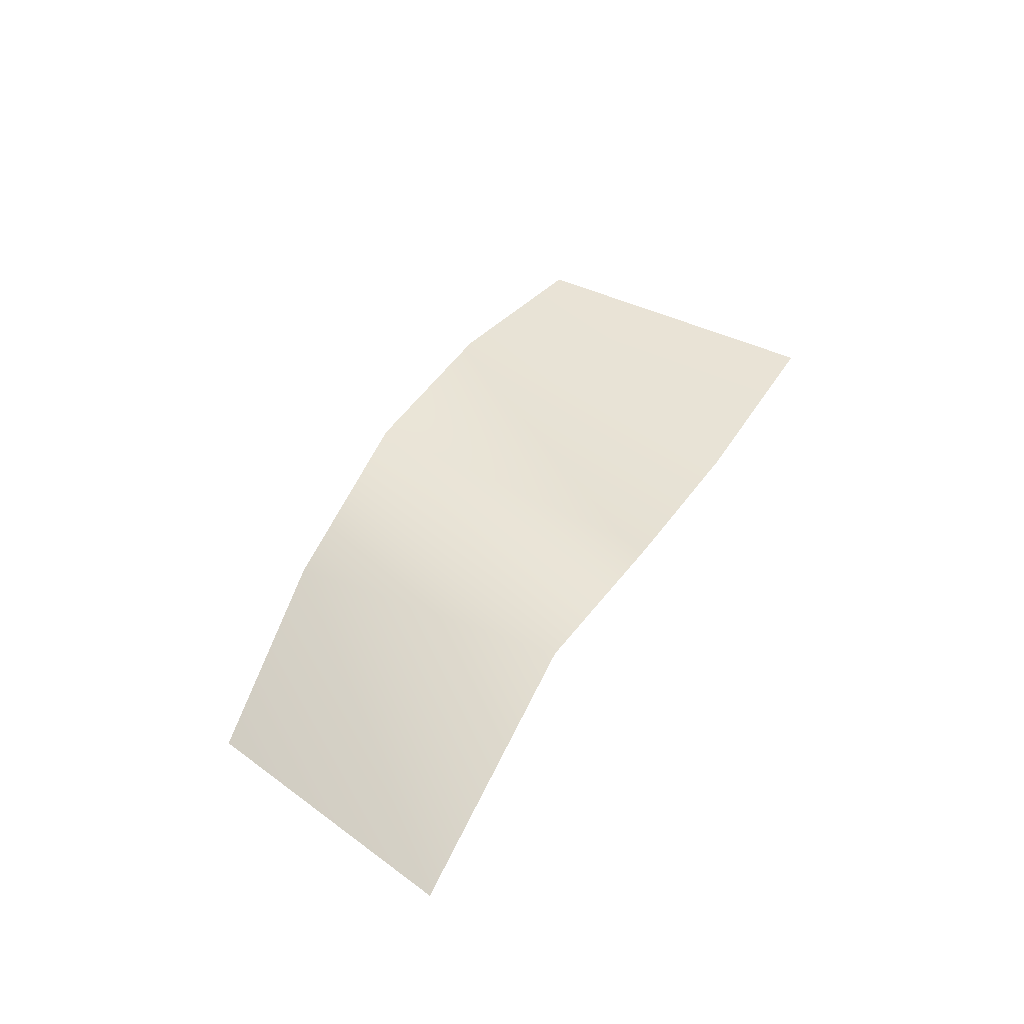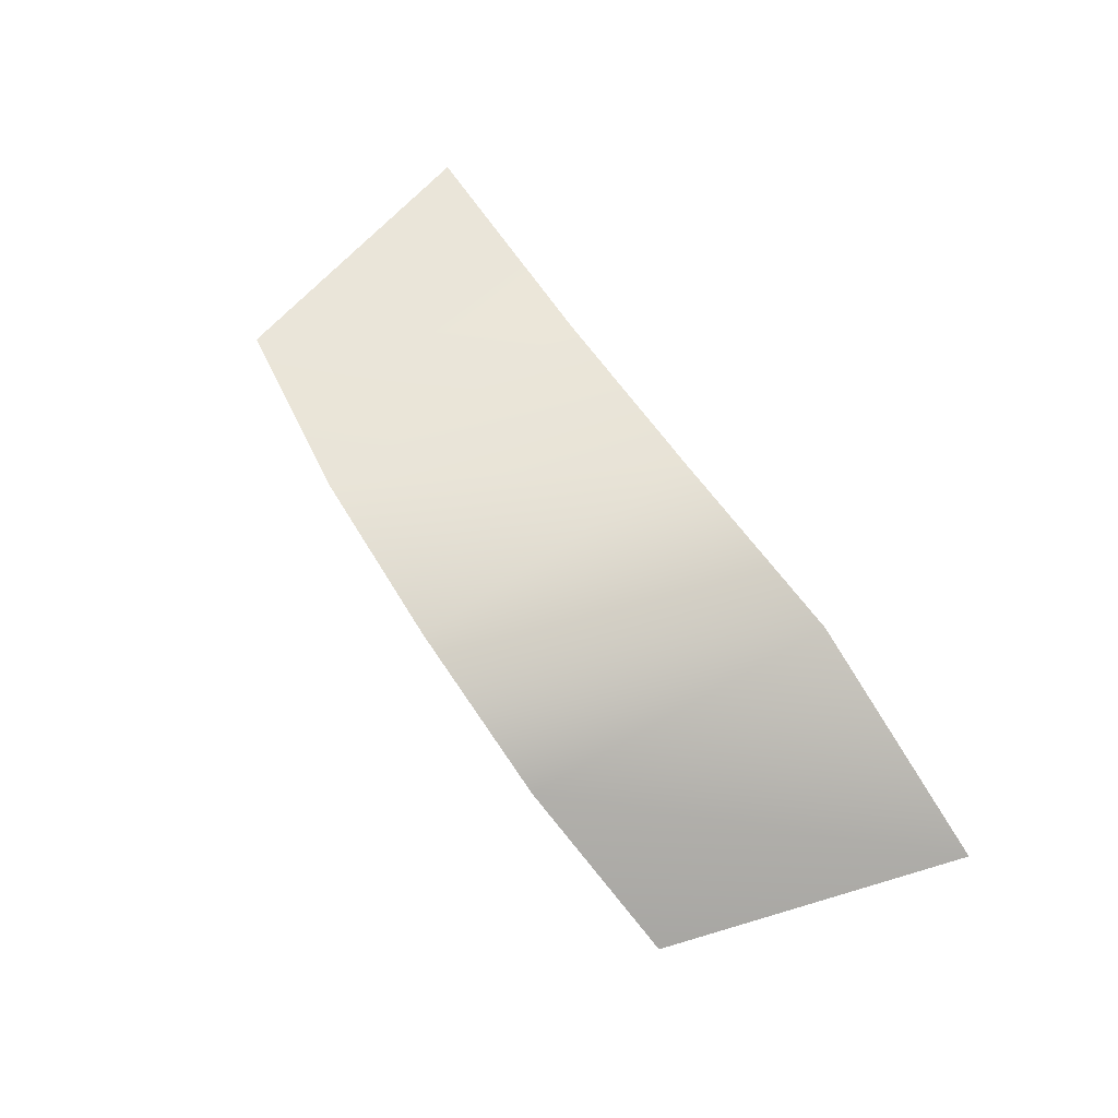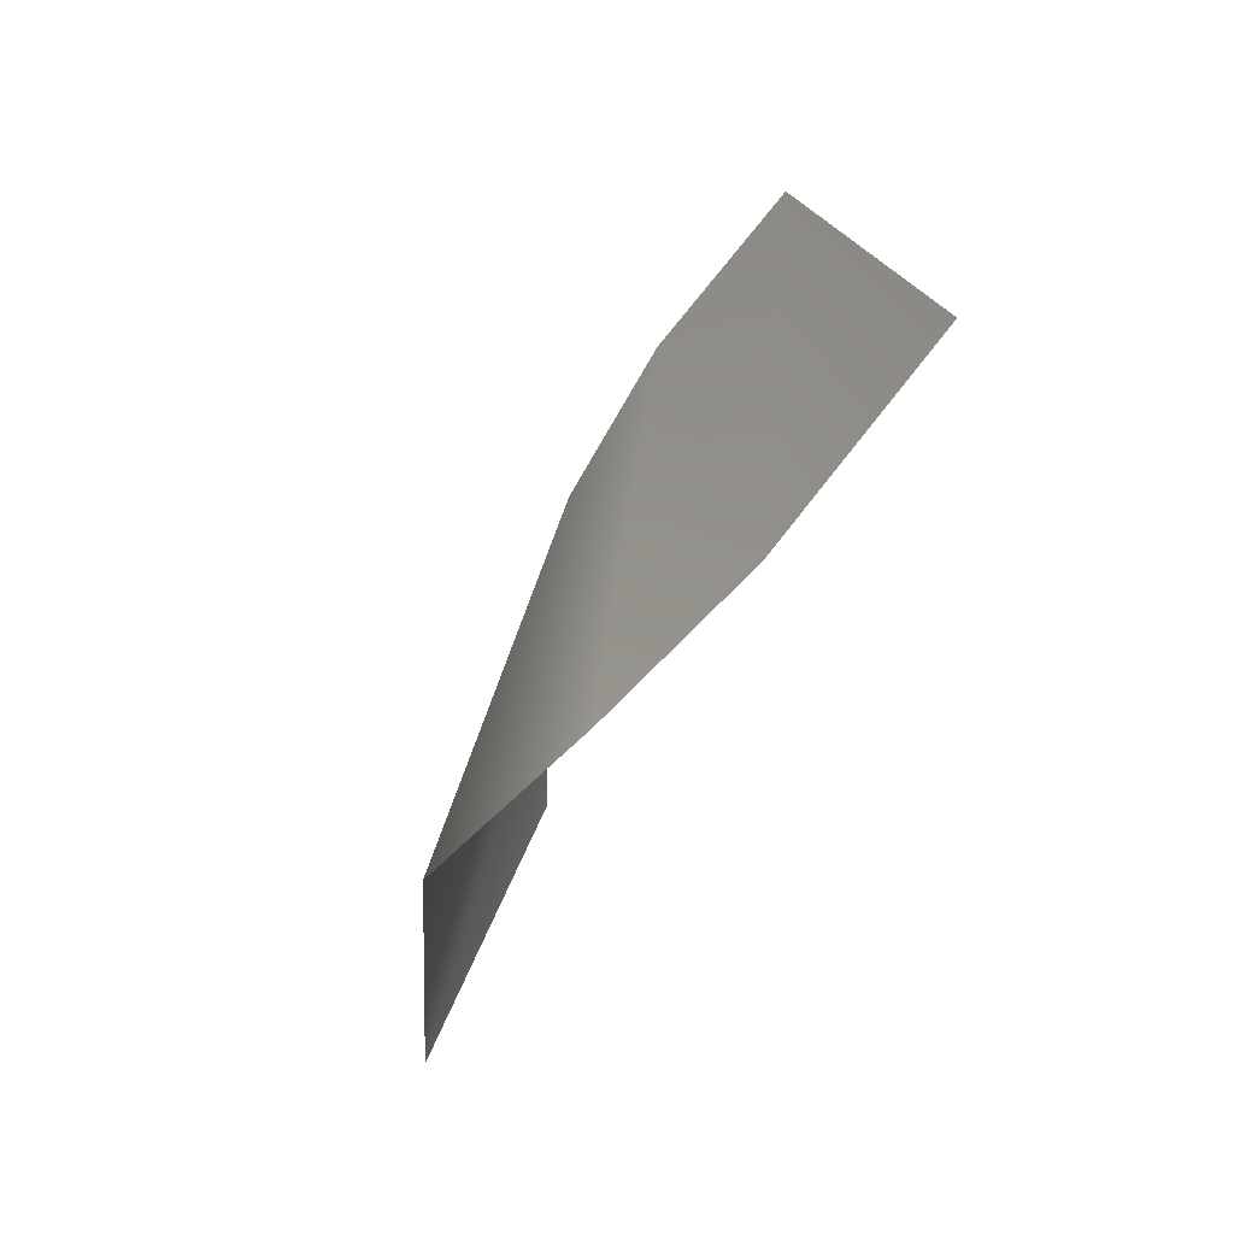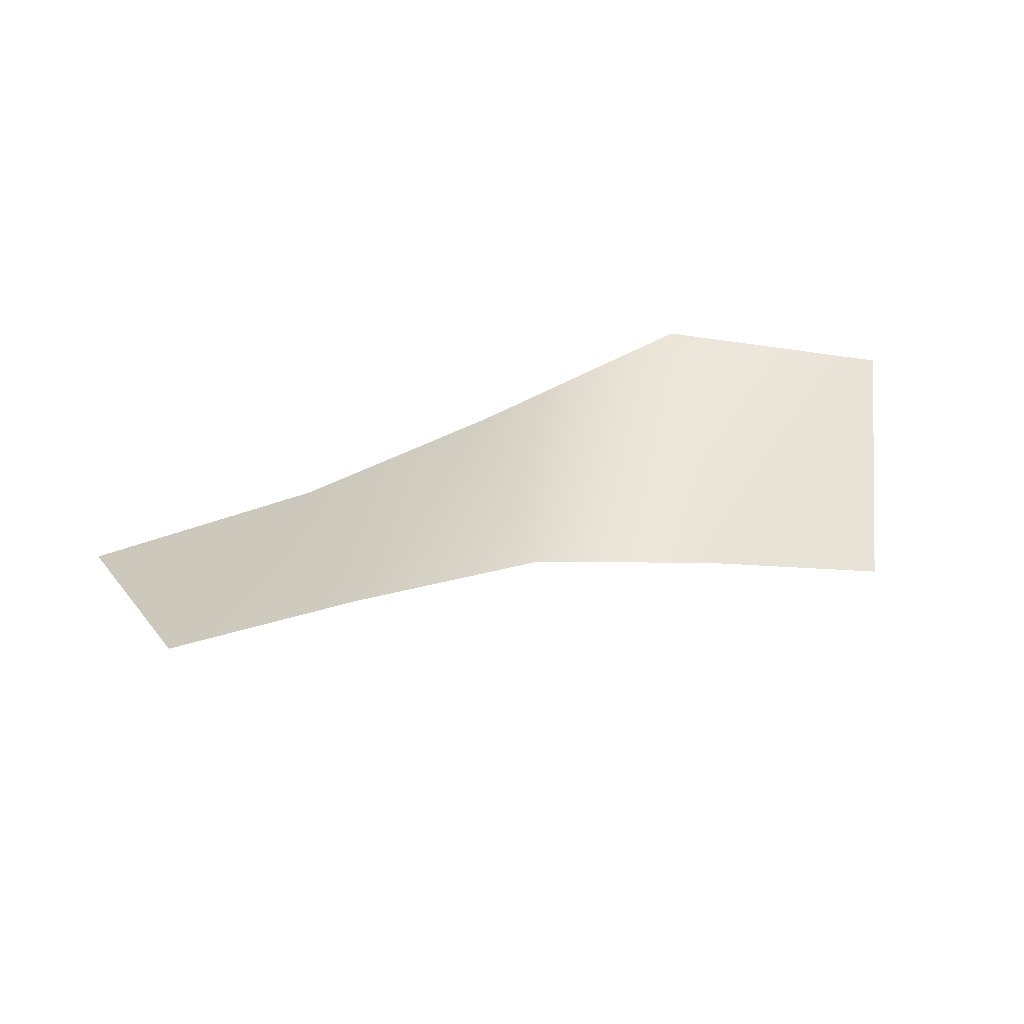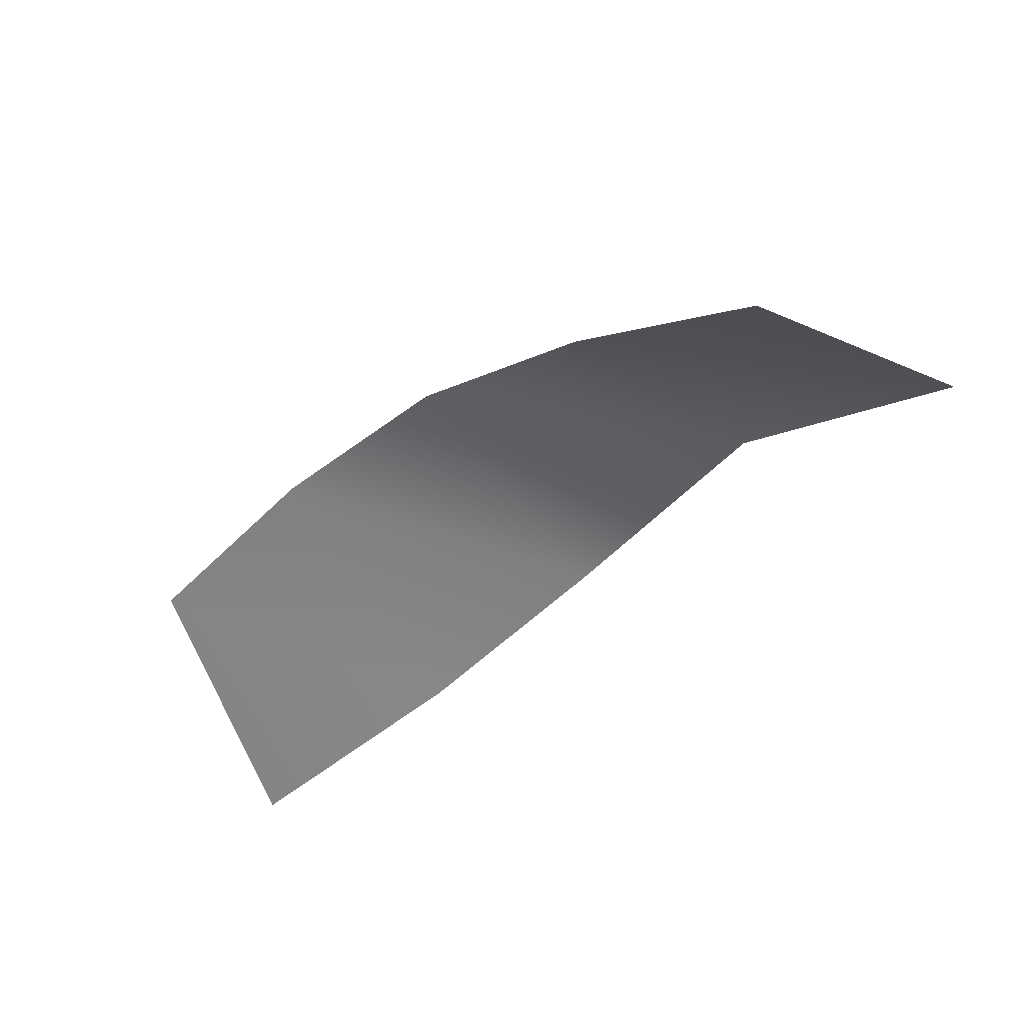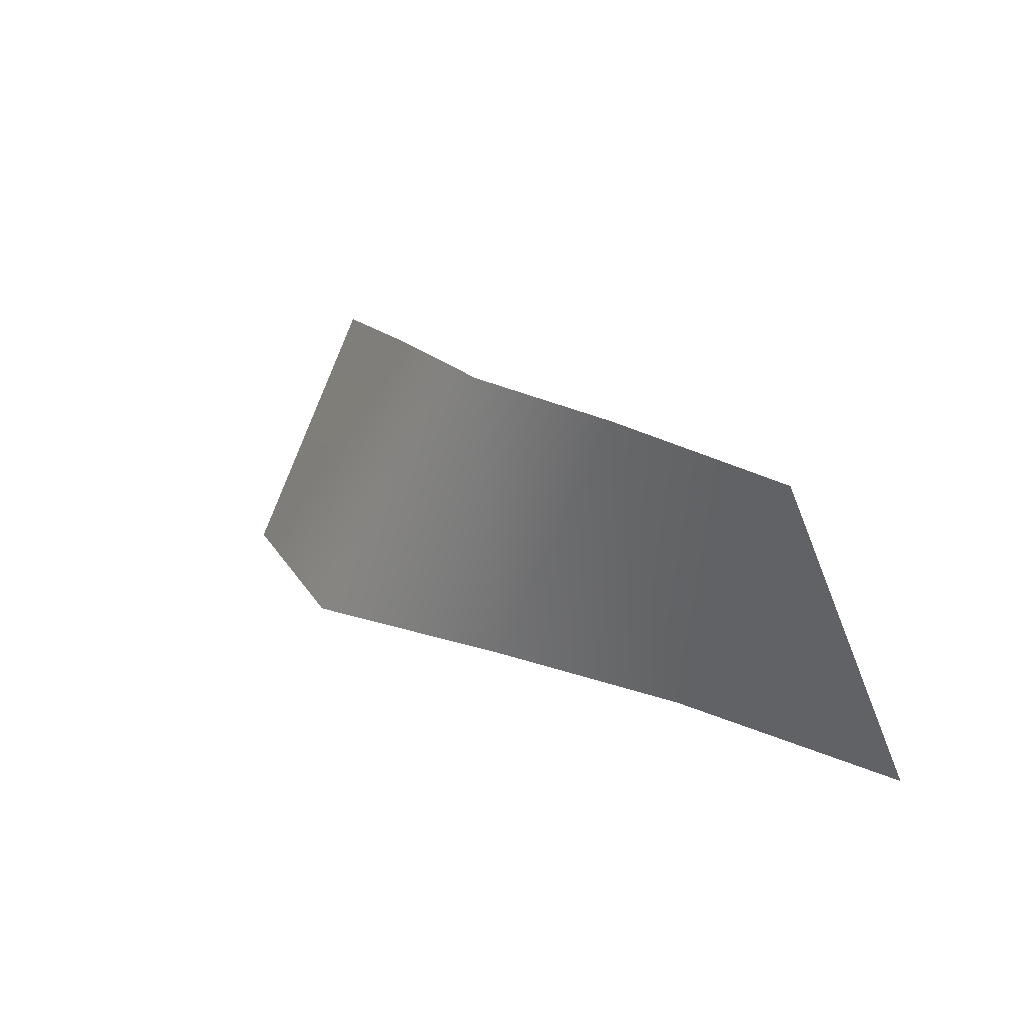
<metadata>
{"format":"obj","ext":"obj","renderer":"f3d","projection":"perspective","resolution":1024,"background":"white","views":[{"elev":52.0,"azim":-62.5,"up":"+Z"},{"elev":77.6,"azim":-123.5,"up":"+Z"},{"elev":-49.9,"azim":73.5,"up":"+Y"},{"elev":35.0,"azim":170.0,"up":"+Z"},{"elev":-43.7,"azim":-145.2,"up":"+Z"},{"elev":20.3,"azim":53.9,"up":"+Y"}]}
</metadata>
<code>
o D28C_V
v 60.79 22.47 5.139
v 61.86 22.47 4.686
v 61.84 24 4.808
v 60.94 23.98 4.666
v 60.79 22.47 5.139
v 61.84 24 4.808
v 59.59 22.47 4.844
v 60.79 22.47 5.139
v 60.94 23.98 4.666
v 60.02 23.87 4.412
v 59.59 22.47 4.844
v 60.94 23.98 4.666
v 61.86 22.47 4.686
v 62.86 22.47 4.311
v 62.74 23.98 4.666
v 61.84 24 4.808
v 61.86 22.47 4.686
v 62.74 23.98 4.666
v 62.86 22.47 4.311
v 64.07 22.47 4.017
v 63.66 23.87 4.412
v 62.74 23.98 4.666
v 62.86 22.47 4.311
v 63.66 23.87 4.412
f 1 2 3
f 4 5 6
f 7 8 9
f 10 11 12
f 13 14 15
f 16 17 18
f 19 20 21
f 22 23 24

</code>
